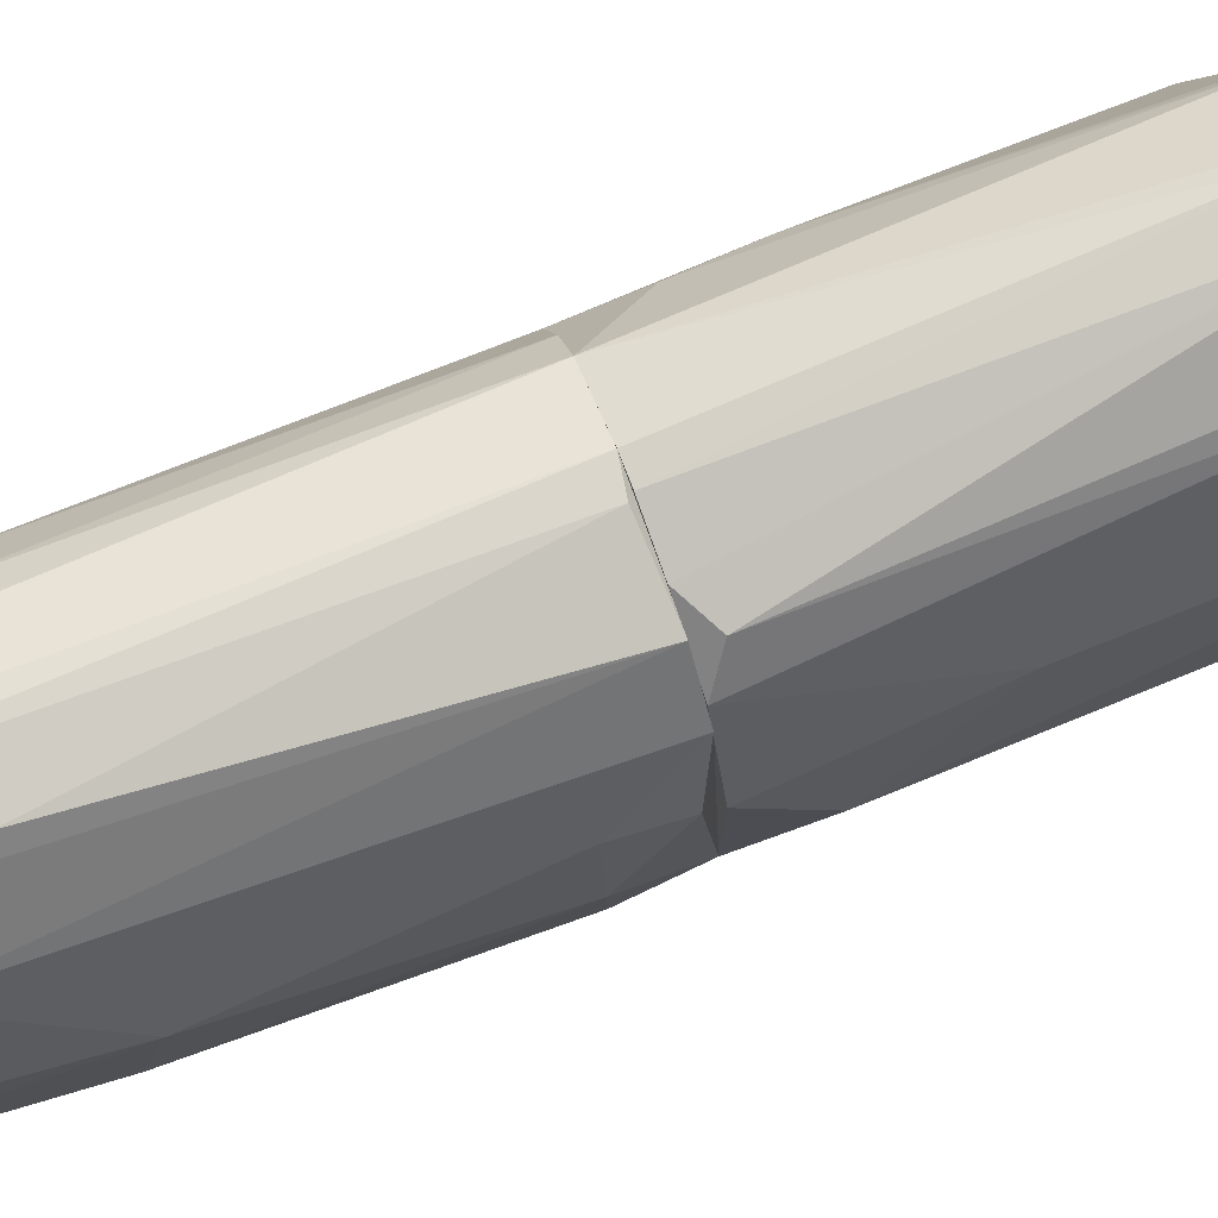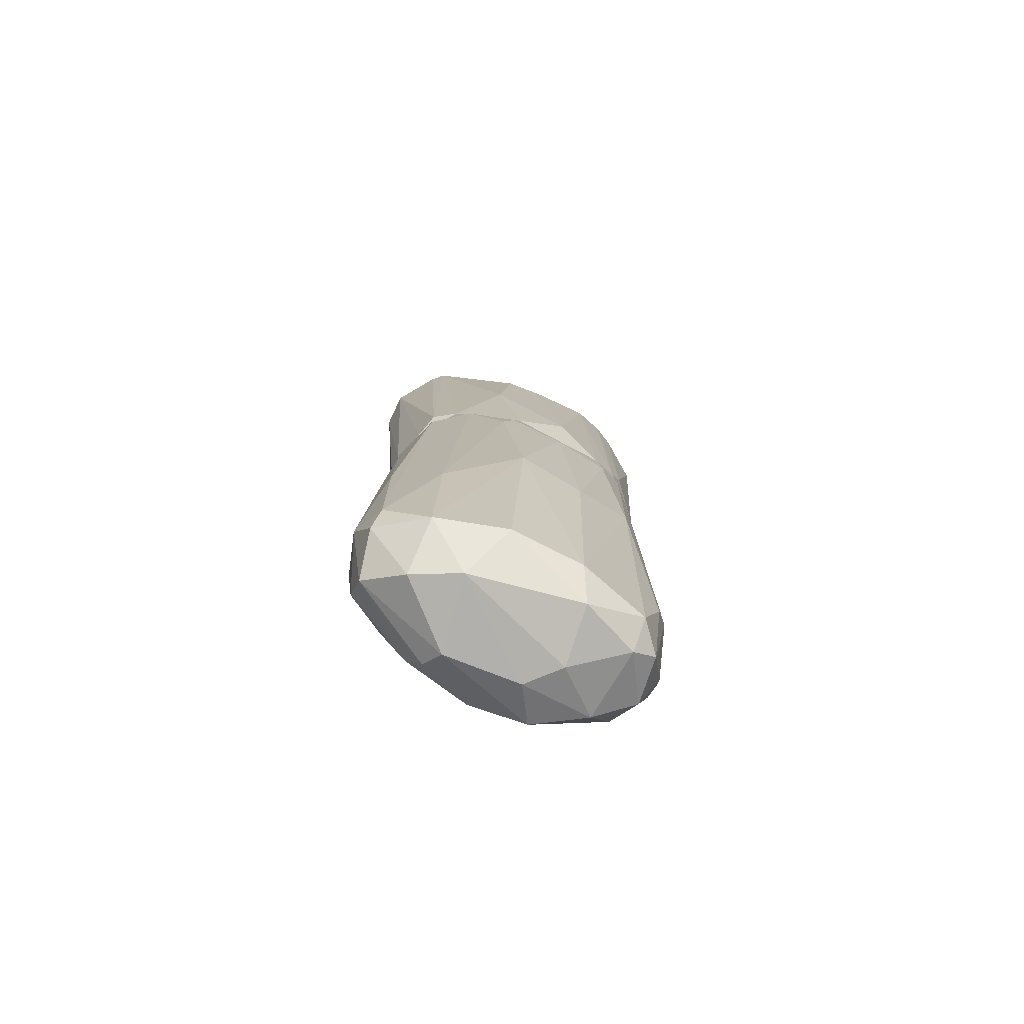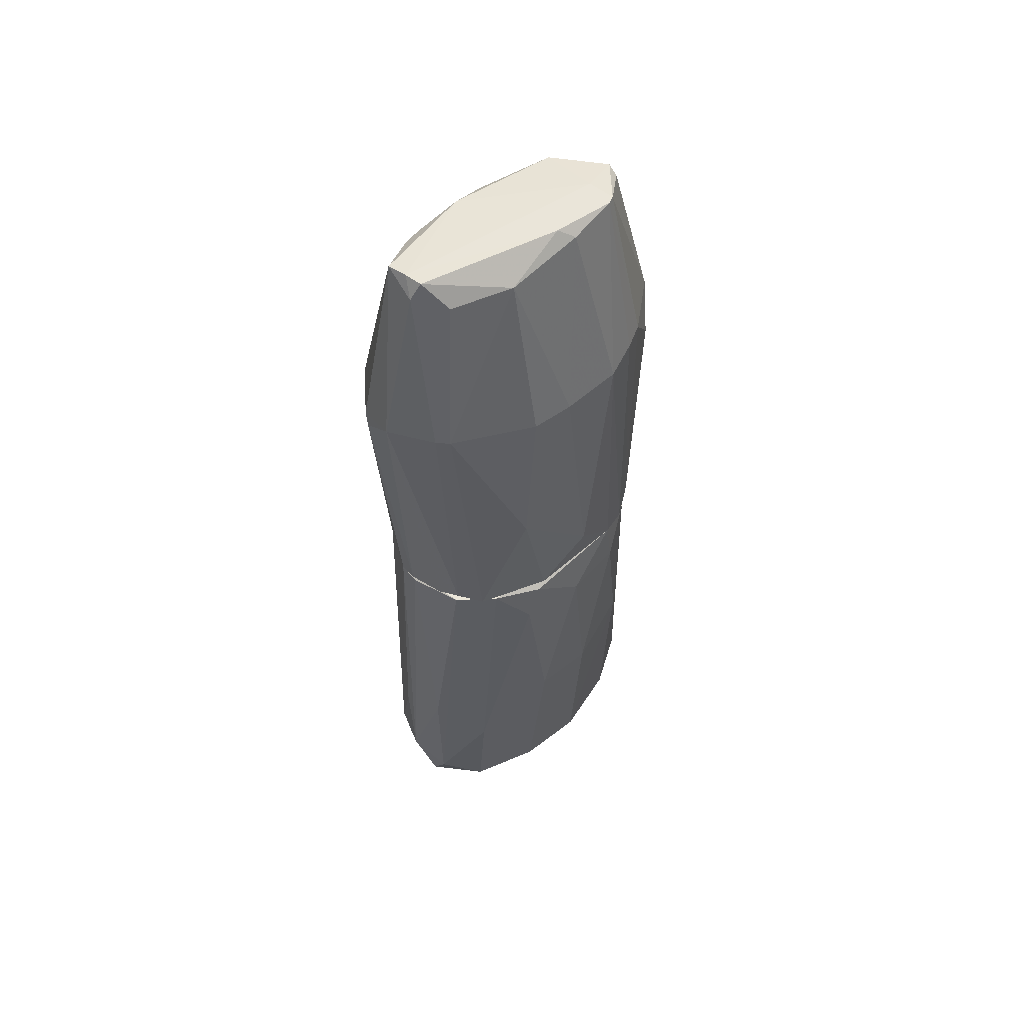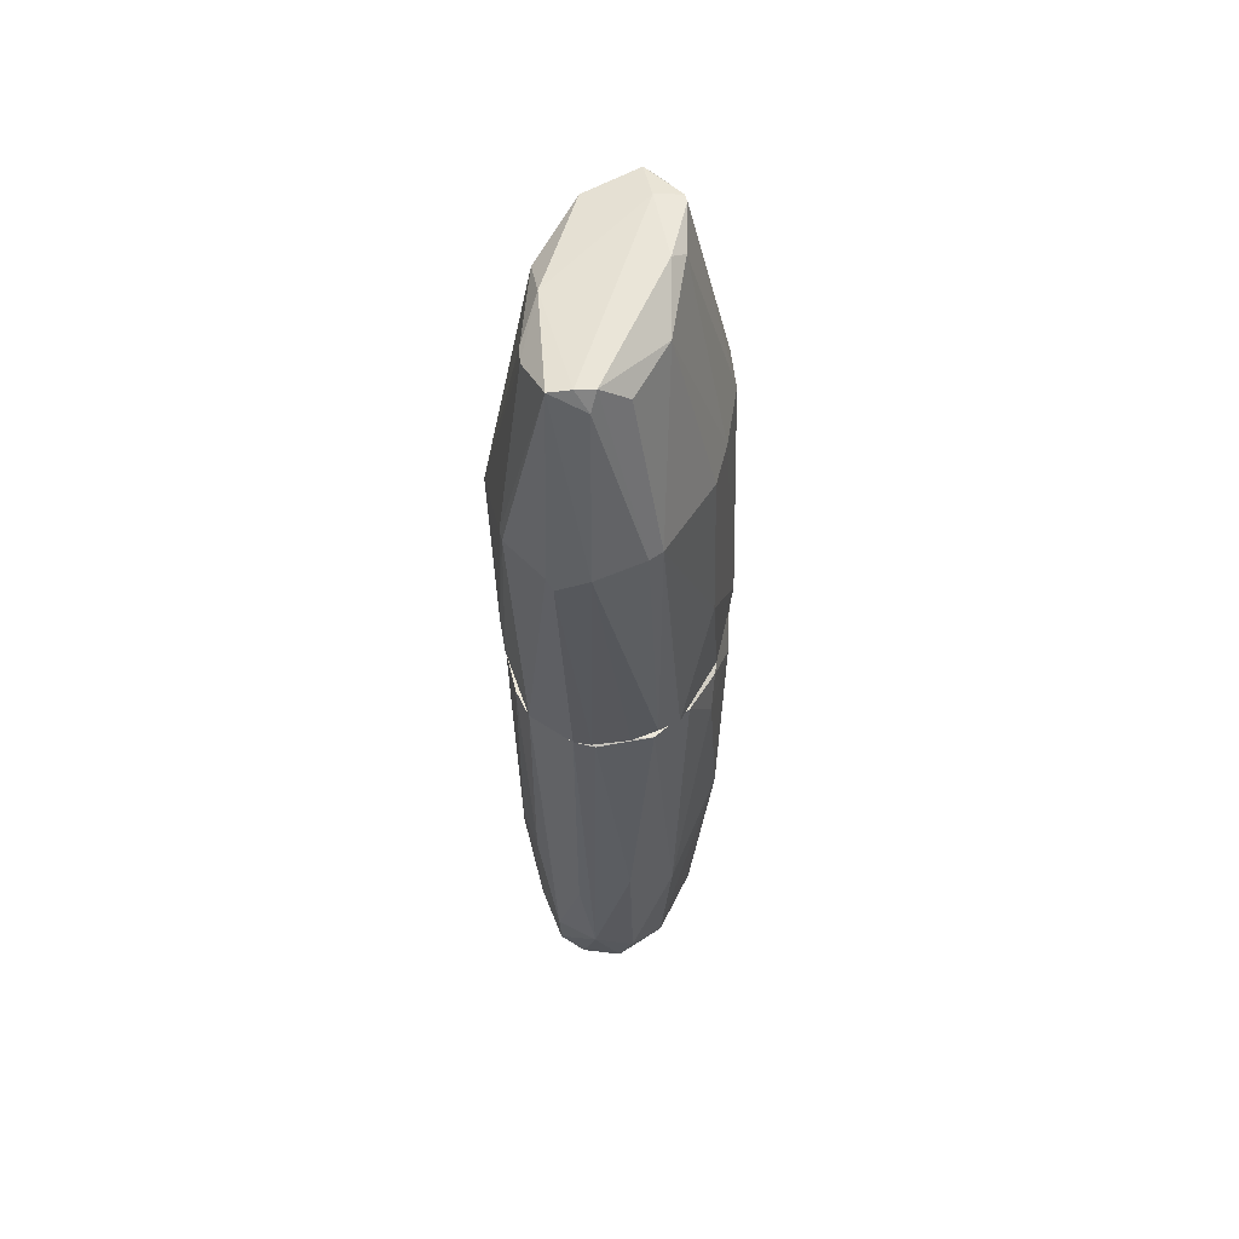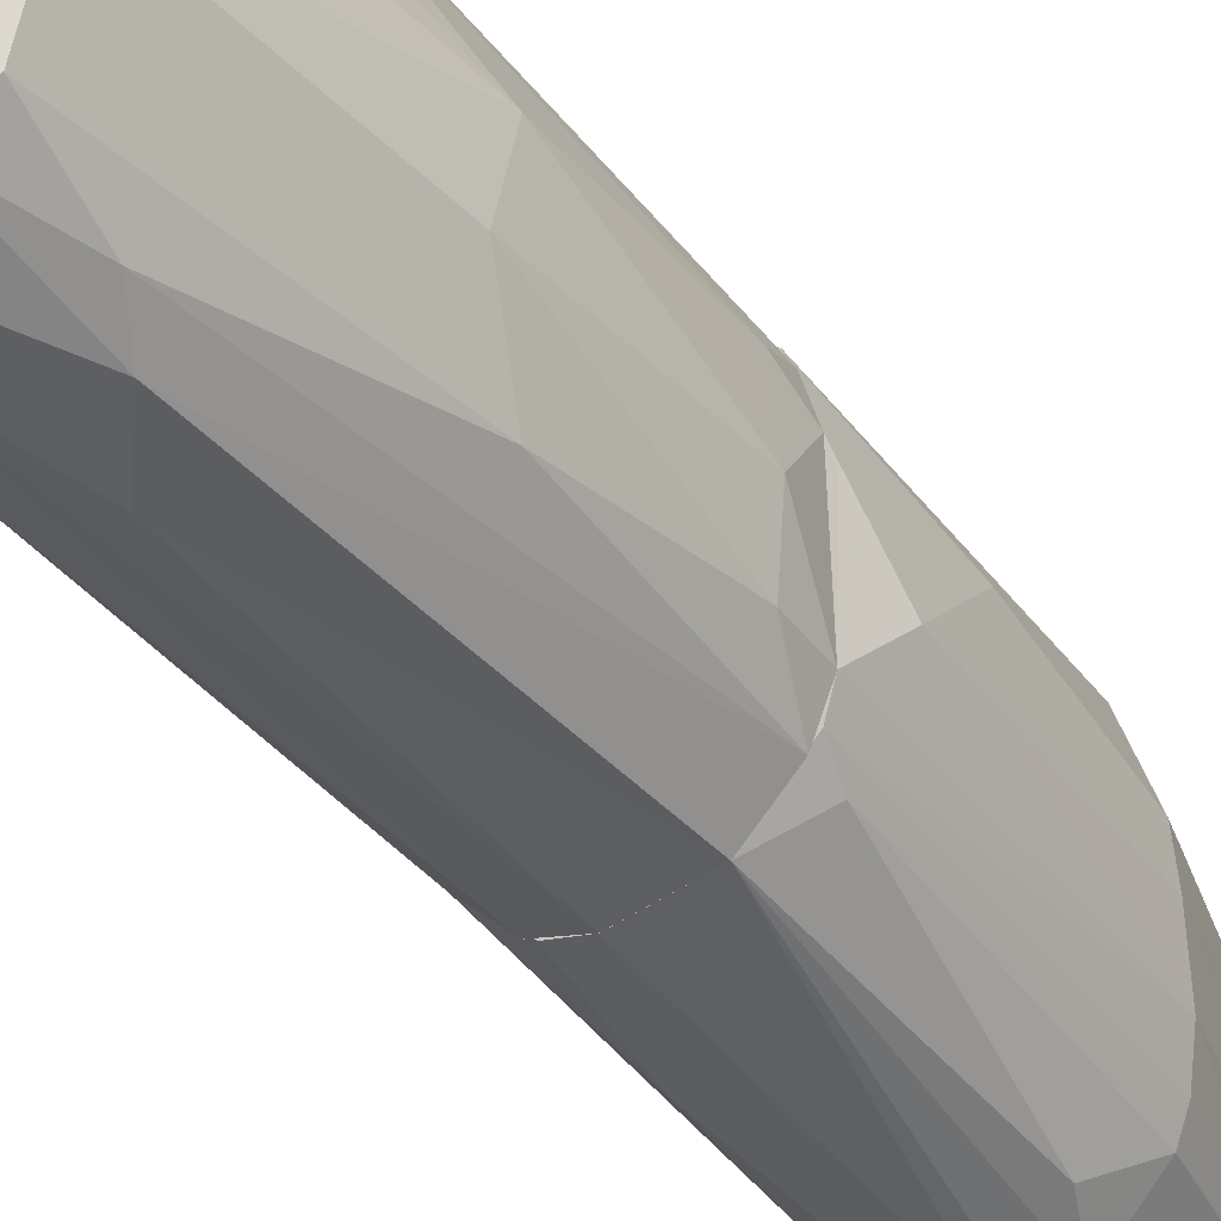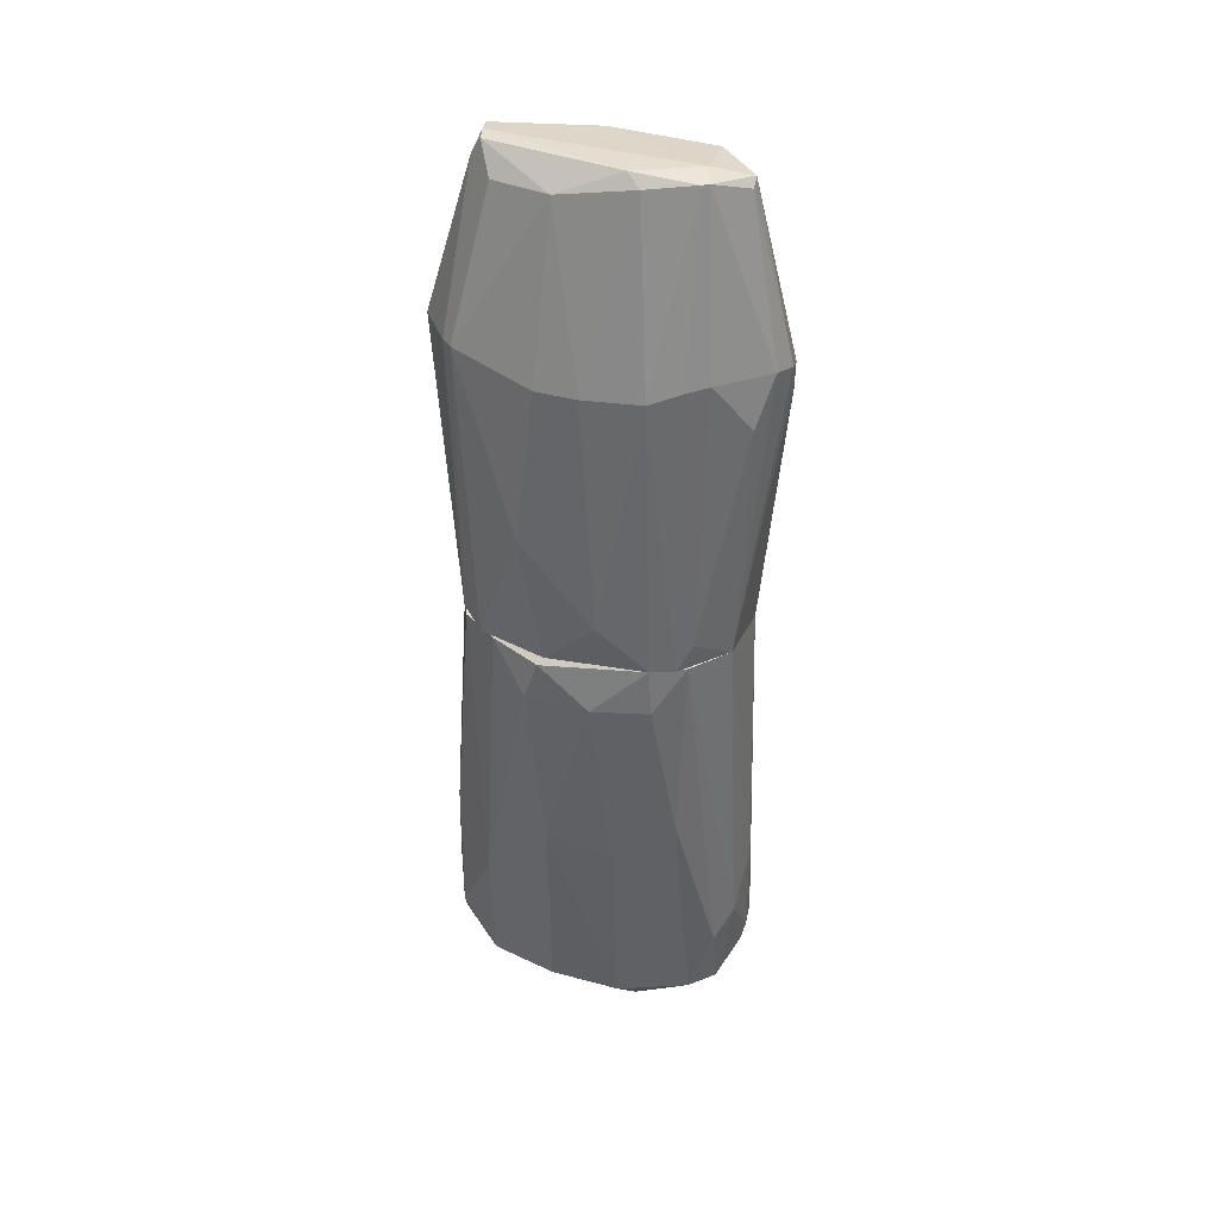
<metadata>
{"format":"obj","ext":"obj","renderer":"f3d","projection":"perspective","resolution":1024,"background":"white","views":[{"elev":74.9,"azim":-110.9,"up":"+Y"},{"elev":-76.0,"azim":-115.8,"up":"+Z"},{"elev":56.5,"azim":-130.8,"up":"+Z"},{"elev":57.3,"azim":-170.6,"up":"+Z"},{"elev":-38.1,"azim":-146.7,"up":"+Y"},{"elev":38.6,"azim":-75.8,"up":"+Z"}]}
</metadata>
<code>
o convex_0
v 0.00283 0.03364 -0.05735
v -0.000125 -0.03284 -0.08319
v -0.002338 -0.0321 -0.08615
v -0.02081 -0.01363 0.005447
v 0.02056 -0.009938 0.005447
v -0.01859 0.008524 -0.09132
v 0.01687 0.001139 -0.0928
v -0.01194 0.02699 0.005447
v 0.01687 0.02108 0.005447
v 0.002092 -0.03061 0.005436
v -0.00603 0.0329 -0.08764
v -0.01416 -0.0225 -0.09206
v 0.01096 -0.02767 -0.08319
v -0.02303 0.007786 -0.04332
v 0.02056 0.008524 -0.07433
v 0.008002 0.03069 -0.08764
v 0.005784 -0.0055 -0.1009
v -0.01047 -0.02841 0.005447
v 0.003567 0.03069 0.005436
v 0.01908 -0.01068 -0.07507
v 0.01687 -0.02101 0.005447
v -0.003818 0.0233 -0.09872
v -0.01637 0.02329 -0.06251
v -0.02155 0.009263 0.003218
v -0.01933 -0.01954 -0.0374
v -0.01859 -0.006984 -0.09279
v -0.008985 -0.03136 -0.06989
v 0.02056 0.01222 0.005447
v 0.00726 -0.02101 -0.09724
v -0.01342 -0.009938 -0.09872
v 0.01317 0.02699 -0.04921
v 0.009477 -0.02841 0.005436
v -0.008247 0.03216 -0.04994
v 0.01169 0.01295 -0.09724
v -0.01416 0.02329 -0.09132
v -0.02228 -0.006245 -0.04627
v -0.01785 0.0196 0.005447
v 0.01391 -0.01068 -0.09724
v 0.0213 -0.00403 -0.03962
v 0.01317 0.02625 0.005447
v 0.0176 0.0196 -0.04847
v -0.02303 -0.001815 -0.005643
v 0.003567 -0.03284 -0.08098
v -0.008247 -0.02249 -0.09724
v -0.000863 0.03512 -0.07654
v -0.01785 -0.02101 0.005447
v -0.008985 0.01369 -0.09946
v 0.008002 0.03216 -0.07654
v 0.01391 0.02182 -0.08394
v 0.01243 -0.02693 -0.06325
v 0.00283 0.03069 -0.09354
v 0.01908 -0.01585 -0.01303
v -0.008985 0.03216 -0.08246
v -0.000863 0.03069 0.004707
v -0.02155 -0.01437 -0.004904
v 0.002092 -0.02914 -0.0928
v -0.000863 -0.03284 -0.05955
v 0.0213 0.005563 0.005447
v -0.01268 -0.02766 -0.07655
v -0.000863 -0.01141 -0.1009
v 0.00726 0.01074 -0.1002
v -0.02155 0.01222 -0.005643
v 0.01391 0.01591 -0.0928
v -0.008247 -0.02767 -0.09354
f 27 59 64
f 4 5 8
f 8 5 9
f 5 4 18
f 7 15 20
f 5 18 21
f 18 10 21
f 14 6 26
f 12 25 26
f 3 2 27
f 9 5 28
f 26 6 30
f 12 26 30
f 21 10 32
f 6 14 35
f 11 22 35
f 14 23 35
f 14 26 36
f 26 25 36
f 4 8 37
f 8 23 37
f 24 4 37
f 7 20 38
f 20 13 38
f 13 29 38
f 29 17 38
f 34 7 38
f 20 15 39
f 8 9 40
f 19 8 40
f 9 31 40
f 9 28 41
f 28 15 41
f 31 9 41
f 4 24 42
f 14 36 42
f 32 10 43
f 12 30 44
f 19 1 45
f 18 4 46
f 27 18 46
f 30 6 47
f 6 35 47
f 35 22 47
f 1 19 48
f 19 40 48
f 40 31 48
f 45 1 48
f 16 45 48
f 41 15 49
f 31 41 49
f 48 31 49
f 16 48 49
f 13 20 50
f 21 32 50
f 43 13 50
f 32 43 50
f 22 11 51
f 45 16 51
f 11 45 51
f 5 21 52
f 39 5 52
f 20 39 52
f 50 20 52
f 21 50 52
f 23 8 53
f 8 33 53
f 11 35 53
f 35 23 53
f 45 11 53
f 33 45 53
f 8 19 54
f 33 8 54
f 19 45 54
f 45 33 54
f 36 25 55
f 4 42 55
f 42 36 55
f 46 4 55
f 25 46 55
f 2 3 56
f 29 13 56
f 43 2 56
f 13 43 56
f 44 29 56
f 10 18 57
f 27 2 57
f 18 27 57
f 2 43 57
f 43 10 57
f 28 5 58
f 15 28 58
f 5 39 58
f 39 15 58
f 25 12 59
f 46 25 59
f 27 46 59
f 17 29 60
f 29 44 60
f 44 30 60
f 47 17 60
f 30 47 60
f 38 17 61
f 34 38 61
f 17 47 61
f 47 22 61
f 22 51 61
f 51 34 61
f 23 14 62
f 37 23 62
f 24 37 62
f 14 42 62
f 42 24 62
f 15 7 63
f 7 34 63
f 49 15 63
f 16 49 63
f 51 16 63
f 34 51 63
f 3 27 64
f 12 44 64
f 56 3 64
f 44 56 64
f 59 12 64
o convex_1
v -0.007512 0.02847 0.005447
v -0.000127 -0.0358 0.06232
v 0.000614 -0.0358 0.06232
v 0.002828 0.02404 0.1066
v 0.0213 0.00557 0.005447
v -0.02081 -0.01363 0.005447
v -0.02007 0.000391 0.06676
v 0.009476 -0.0188 0.1052
v 0.01687 -0.02102 0.005447
v 0.01613 0.02625 0.06824
v -0.008989 -0.0188 0.1066
v 0.02056 -0.01289 0.06602
v -0.01268 0.02699 0.0697
v -0.02154 0.007784 0.005447
v -0.01046 -0.0284 0.005447
v -0.01564 -0.02323 0.07045
v 0.005047 0.03512 0.06528
v 0.01317 0.02625 0.005447
v 0.01391 0.01221 0.1015
v -0.01046 0.007784 0.1022
v 0.01613 -0.02619 0.06232
v 0.02204 0.01148 0.06232
v 0.007998 -0.02914 0.005447
v -0.000127 -0.02693 0.1052
v -0.00677 -0.03358 0.0697
v -0.01637 0.02256 0.005447
v -0.001601 0.03512 0.0697
v -0.02007 -0.01215 0.0675
v 0.01539 -0.005503 0.1007
v -0.02081 0.01296 0.03279
v 0.006525 -0.03506 0.06453
v 0.02204 -0.005503 0.01875
v 0.007261 0.02477 0.1059
v 0.003569 0.03068 0.005447
v -0.02303 -0.003289 0.0158
v 0.01908 0.01813 0.01507
v -0.01785 -0.02176 0.01136
v -0.000859 0.02329 0.1066
v -0.01933 0.009256 0.06676
v -0.01268 0.02699 0.008411
v 0.01834 -0.02102 0.06896
v 0.002087 -0.03063 0.005447
v -0.0112 -0.03062 0.05937
v 0.0117 -0.02914 0.03058
v -0.01046 -0.008454 0.1052
v -0.003078 -0.0188 0.1074
v 0.01243 0.003348 0.1052
v 0.01539 0.02773 0.0675
v 0.0213 -0.009939 0.06528
v -0.006029 0.02034 0.1015
v 0.01982 -0.01289 0.005447
v -0.001601 -0.0358 0.06823
v 0.02056 0.01221 0.005447
v 0.01317 0.01591 0.1015
v -0.008248 -0.005503 0.1074
v -0.01046 0.02921 0.0697
v -0.000127 0.03069 0.005447
v -0.01785 -0.0188 0.0697
v -0.002337 -0.02693 0.1037
v 0.006525 0.03438 0.06749
v -0.01933 -0.0188 0.005447
v -0.008248 -0.02028 0.1066
v 0.01982 0.01739 0.02541
v -0.000127 0.02551 0.1029
f 120 102 128
f 65 69 70
f 70 69 73
f 65 70 78
f 70 73 79
f 69 65 82
f 79 73 87
f 65 78 90
f 86 83 93
f 77 90 94
f 90 78 94
f 85 72 95
f 72 88 95
f 69 86 96
f 82 65 98
f 81 82 98
f 78 70 99
f 70 92 99
f 92 71 99
f 71 94 99
f 94 78 99
f 71 84 103
f 84 77 103
f 94 71 103
f 77 94 103
f 65 90 104
f 90 77 104
f 91 65 104
f 72 85 105
f 85 73 105
f 93 72 105
f 76 93 105
f 96 76 105
f 67 66 106
f 66 79 106
f 79 87 106
f 95 67 106
f 87 95 106
f 79 89 107
f 89 80 107
f 101 79 107
f 80 101 107
f 73 85 108
f 87 73 108
f 85 95 108
f 95 87 108
f 84 71 109
f 71 92 109
f 92 75 109
f 88 72 110
f 72 93 111
f 93 83 111
f 97 68 111
f 110 72 111
f 68 110 111
f 97 74 112
f 100 82 112
f 93 76 113
f 86 93 113
f 76 96 113
f 96 86 113
f 77 84 114
f 84 102 114
f 73 69 115
f 69 96 115
f 105 73 115
f 96 105 115
f 66 67 116
f 79 66 116
f 89 79 116
f 67 95 116
f 95 88 116
f 69 82 117
f 86 69 117
f 82 100 117
f 86 74 118
f 83 86 118
f 74 97 118
f 111 83 118
f 97 111 118
f 68 102 119
f 102 84 119
f 84 109 119
f 109 75 119
f 75 110 119
f 110 68 119
f 104 77 120
f 91 104 120
f 77 114 120
f 114 102 120
f 65 91 121
f 91 81 121
f 98 65 121
f 81 98 121
f 80 75 122
f 75 92 122
f 101 80 122
f 89 116 123
f 116 88 123
f 82 81 124
f 81 91 124
f 91 97 124
f 112 82 124
f 97 112 124
f 70 79 125
f 92 70 125
f 79 101 125
f 122 92 125
f 101 122 125
f 75 80 126
f 80 89 126
f 88 110 126
f 110 75 126
f 123 88 126
f 89 123 126
f 74 86 127
f 112 74 127
f 100 112 127
f 86 117 127
f 117 100 127
f 68 97 128
f 97 91 128
f 102 68 128
f 91 120 128

</code>
